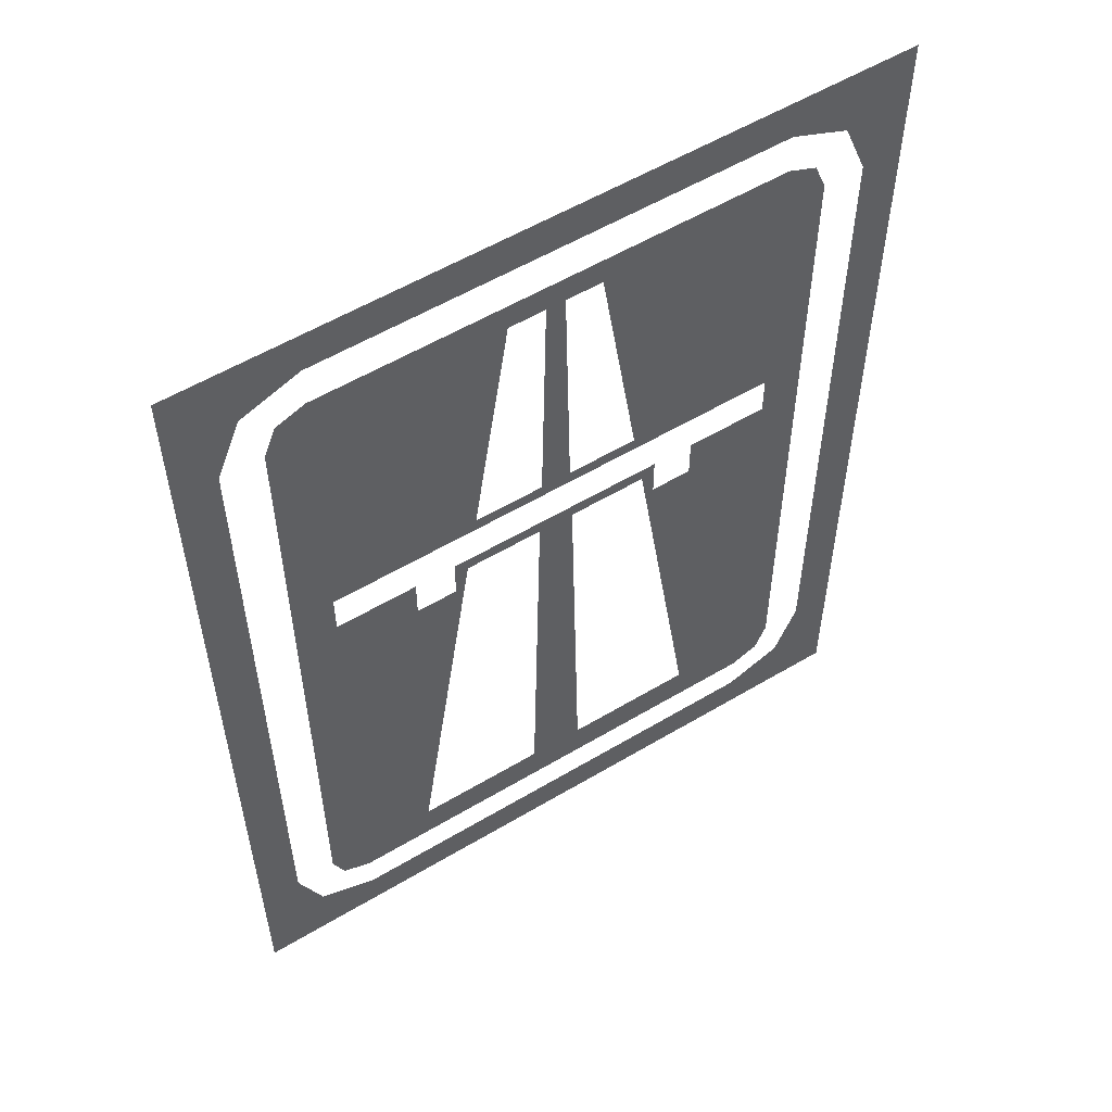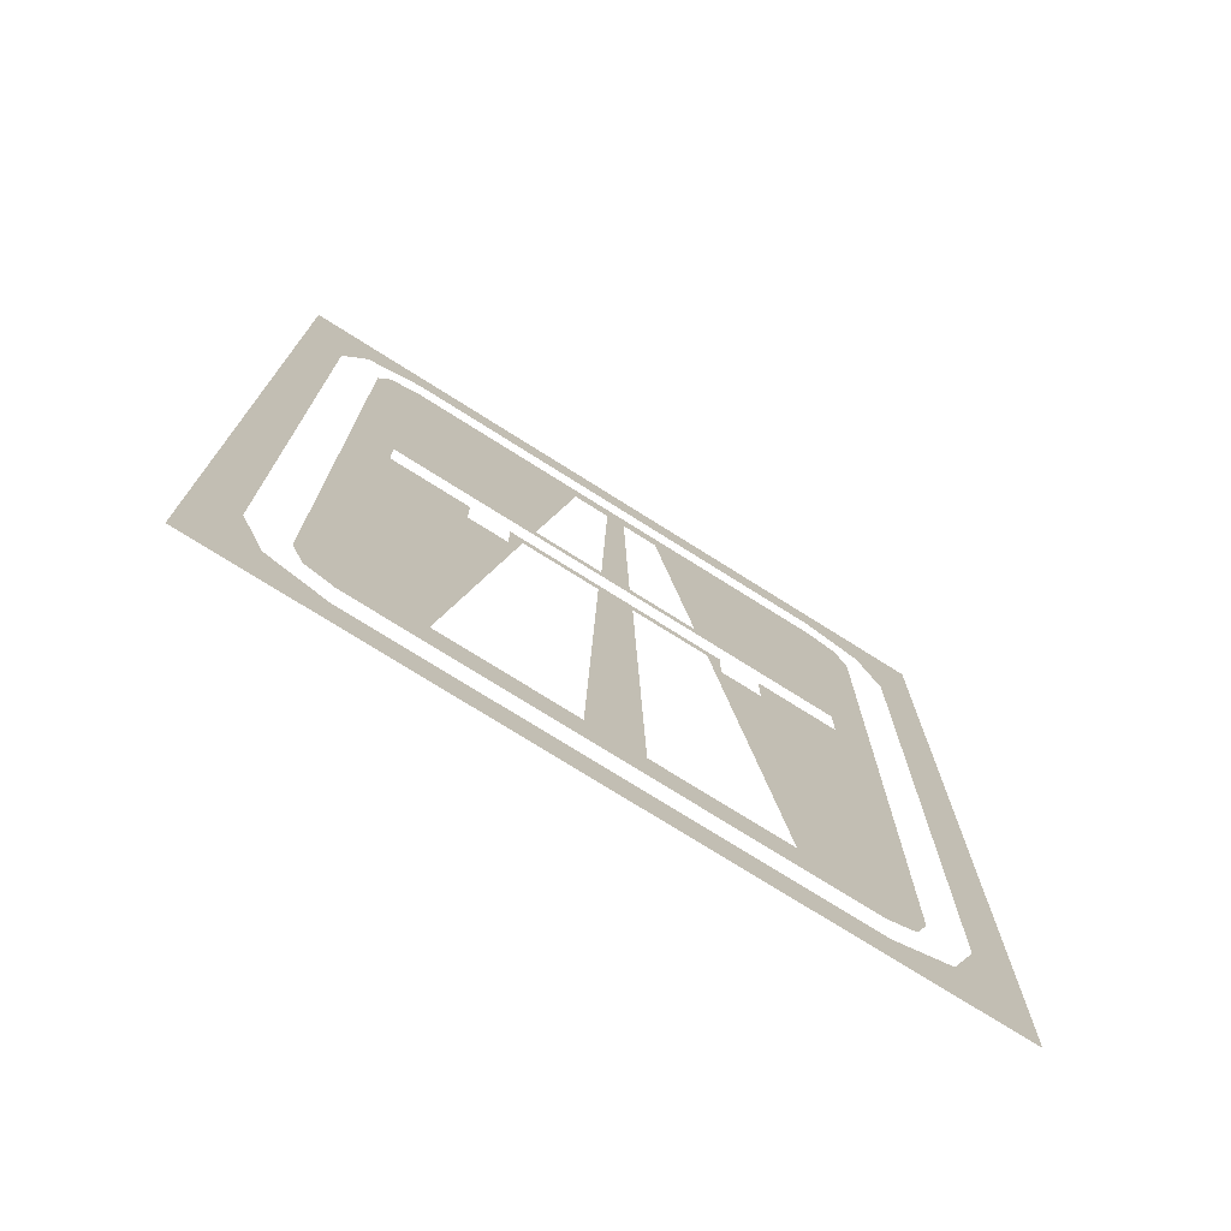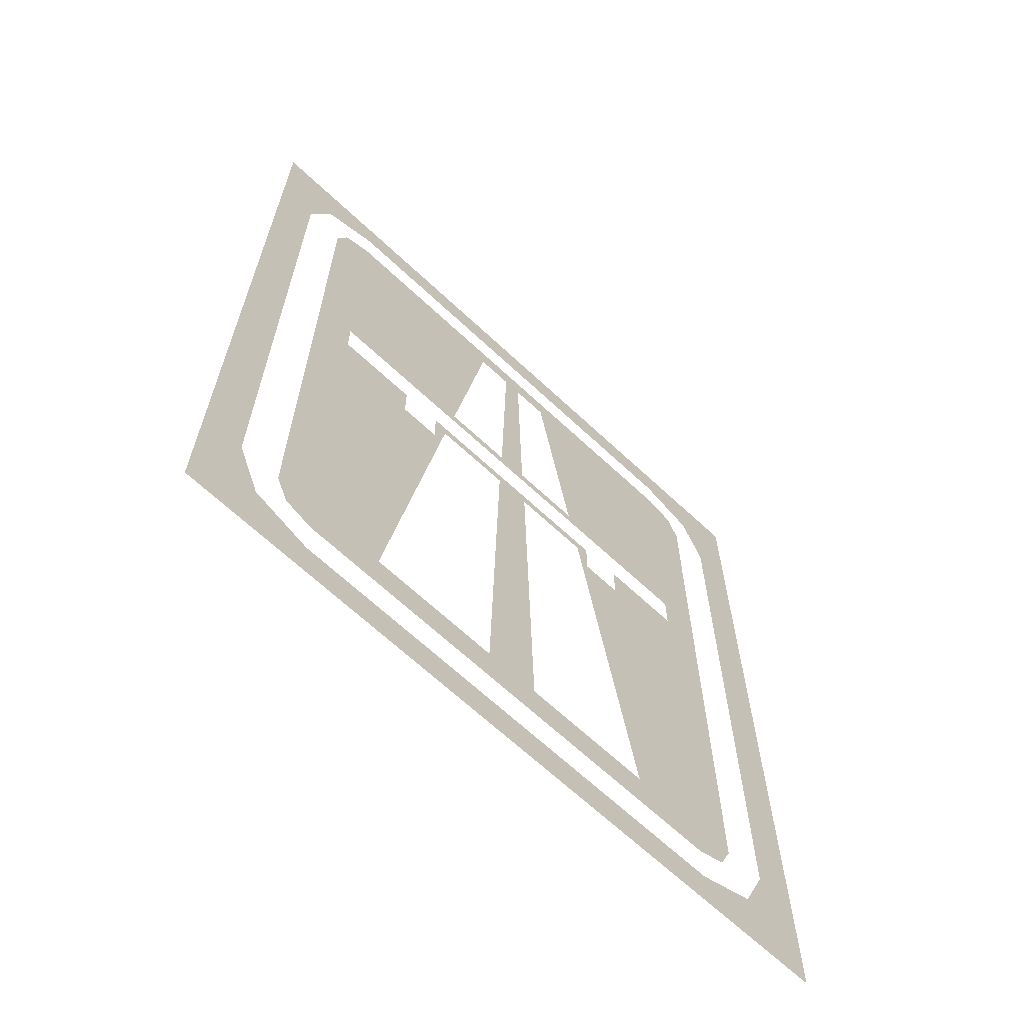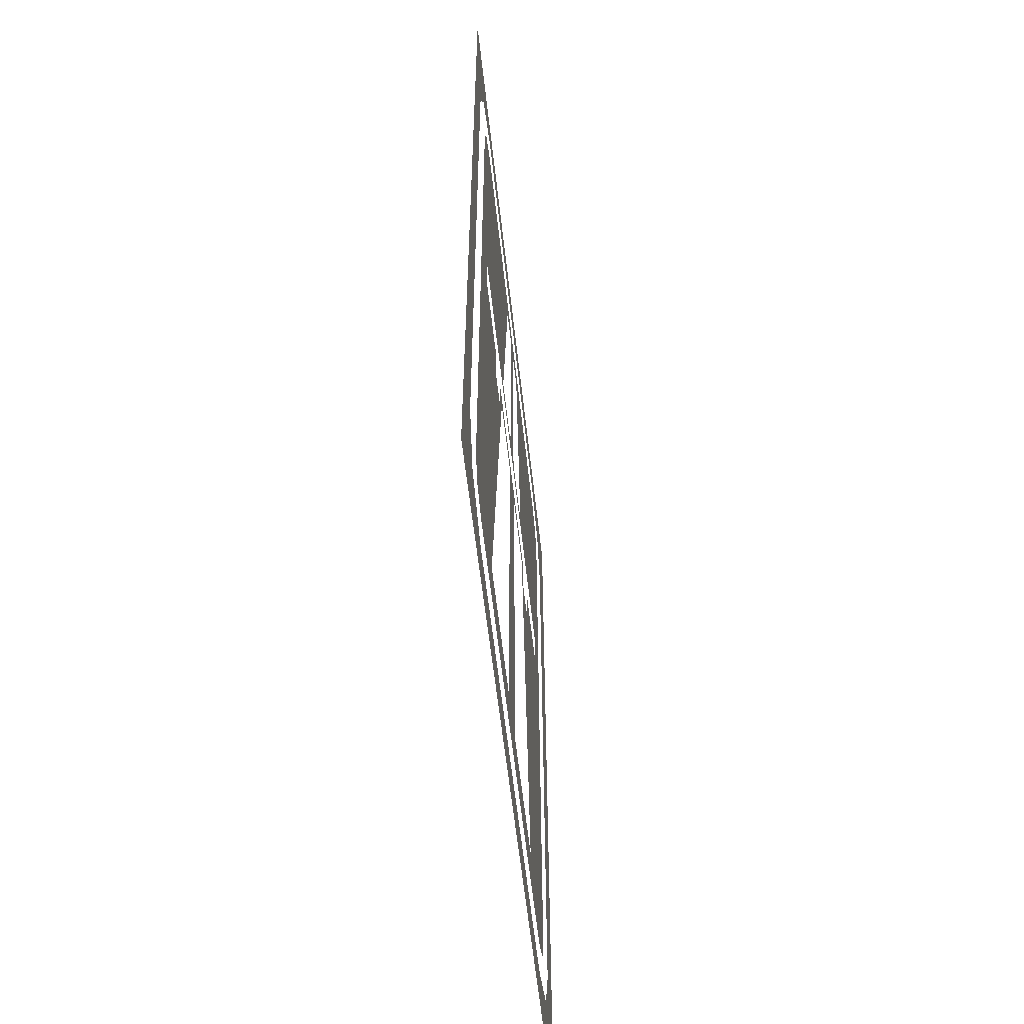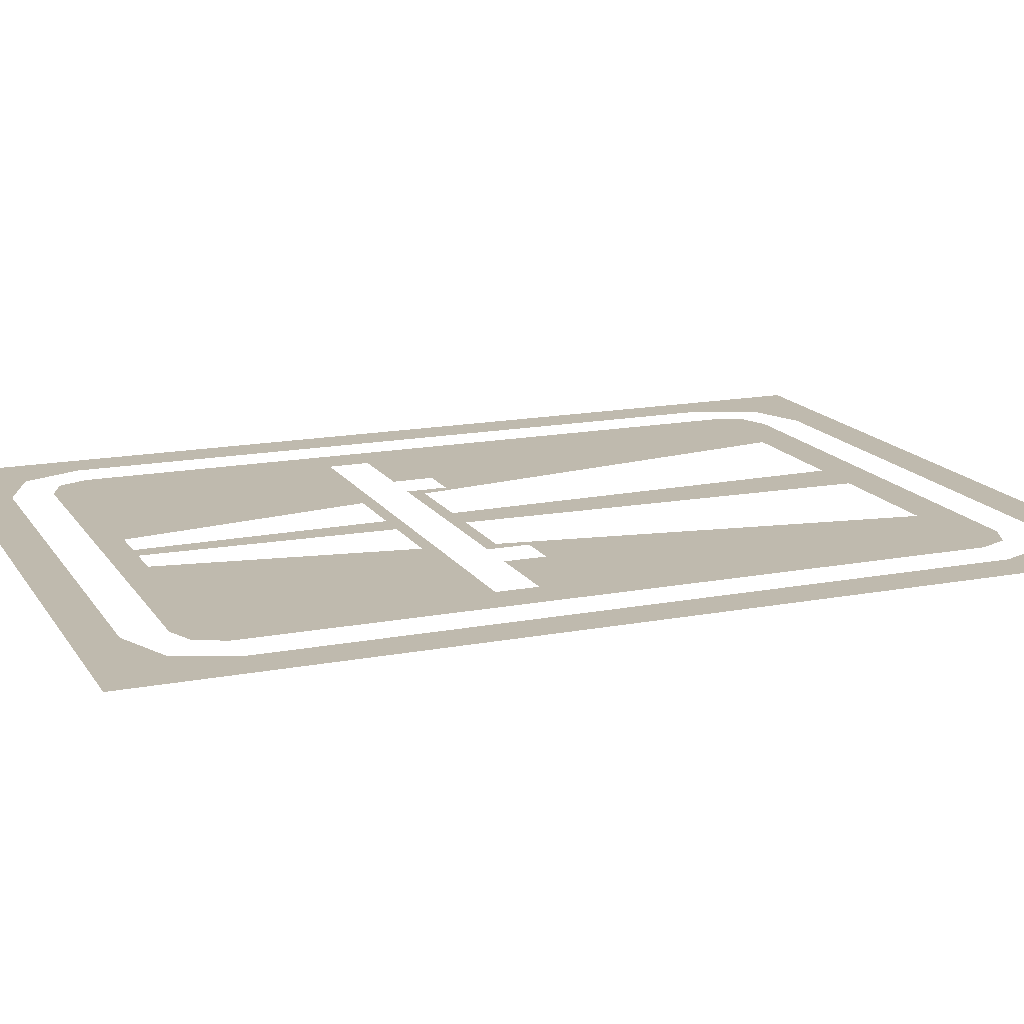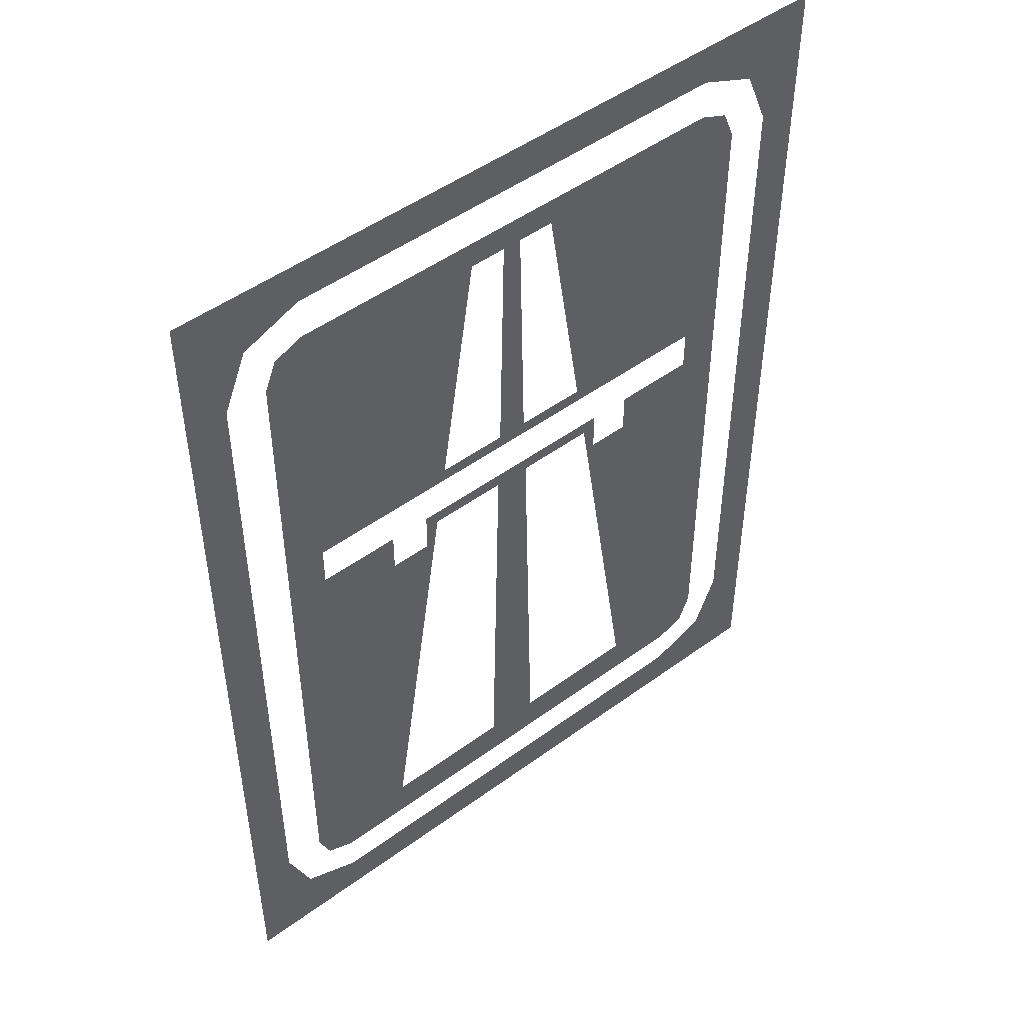
<metadata>
{"format":"obj","ext":"obj","renderer":"f3d","projection":"perspective","resolution":1024,"background":"white","views":[{"elev":55.9,"azim":147.9,"up":"+Z"},{"elev":-75.3,"azim":147.8,"up":"+Z"},{"elev":-66.4,"azim":136.8,"up":"+Z"},{"elev":-59.0,"azim":-83.7,"up":"+Z"},{"elev":15.6,"azim":68.0,"up":"+Y"},{"elev":48.9,"azim":-39.2,"up":"+Z"}]}
</metadata>
<code>
v -0.85 -0.0125 1.45
v -0.9561 -0.0125 1.406
v -1 -0.0125 1.3
v -1.15 -0.0125 1.6
v -1.062 -0.0125 1.512
v -0.85 -0.0125 1.6
v -1.15 -0.0125 1.6
v -1.15 -0.0125 1.3
v -1.062 -0.0125 1.512
v 1 -0.0125 1.3
v 0.9561 -0.0125 1.406
v 0.85 -0.0125 1.45
v 1.15 -0.0125 1.6
v 1.062 -0.0125 1.512
v 1.15 -0.0125 1.3
v 1.15 -0.0125 1.6
v 0.85 -0.0125 1.6
v 1.062 -0.0125 1.512
v 0.85 -0.0125 -1.45
v 0.9561 -0.0125 -1.406
v 1 -0.0125 -1.3
v 1.15 -0.0125 -1.6
v 1.062 -0.0125 -1.512
v 0.85 -0.0125 -1.6
v 1.15 -0.0125 -1.6
v 1.15 -0.0125 -1.3
v 1.062 -0.0125 -1.512
v -1 -0.0125 -1.3
v -0.9561 -0.0125 -1.406
v -0.85 -0.0125 -1.45
v -1.15 -0.0125 -1.6
v -1.062 -0.0125 -1.512
v -1.15 -0.0125 -1.3
v -1.15 -0.0125 -1.6
v -0.85 -0.0125 -1.6
v -1.062 -0.0125 -1.512
v -0.035 -0.0125 1.35
v 0.85 -0.0125 1.45
v -0.85 -0.0125 1.45
v -0.17 -0.0125 1.35
v -0.17 -0.0125 1.35
v -0.85 -0.0125 1.45
v -1 -0.0125 1.3
v -0.31 -0.0125 0.45
v -1 -0.0125 1.3
v -0.85 -0.0125 0.4
v -0.31 -0.0125 0.45
v -0.85 -0.0125 0.25
v -0.85 -0.0125 0.4
v -1 -0.0125 1.3
v -1 -0.0125 -1.3
v -0.55 -0.0125 0.25
v -0.85 -0.0125 0.25
v -1 -0.0125 -1.3
v -0.55 -0.0125 0.1
v -0.4 -0.0125 0.1
v -0.55 -0.0125 0.1
v -1 -0.0125 -1.3
v -0.58 -0.0125 -1.3
v -1 -0.0125 -1.3
v -0.85 -0.0125 -1.45
v -0.58 -0.0125 -1.3
v -0.1 -0.0125 -1.3
v -0.58 -0.0125 -1.3
v -0.85 -0.0125 -1.45
v 0.1 -0.0125 -1.3
v -0.1 -0.0125 -1.3
v -0.85 -0.0125 -1.45
v 0.85 -0.0125 -1.45
v 0.58 -0.0125 -1.3
v 0.1 -0.0125 -1.3
v 0.85 -0.0125 -1.45
v 0.58 -0.0125 -1.3
v 0.85 -0.0125 -1.45
v 1 -0.0125 -1.3
v 0.4 -0.0125 0.1
v 0.35 -0.0125 0.2
v 0.58 -0.0125 -1.3
v 0.4 -0.0125 0.1
v 0.4 -0.0125 0.25
v 0.35 -0.0125 0.2
v 0.4 -0.0125 0.1
v 0.4 -0.0125 0.25
v 0.065 -0.0125 0.2
v 0.35 -0.0125 0.2
v -0.065 -0.0125 0.2
v 0.065 -0.0125 0.2
v 0.4 -0.0125 0.25
v -0.4 -0.0125 0.25
v -0.4 -0.0125 0.25
v -0.35 -0.0125 0.2
v -0.065 -0.0125 0.2
v -0.4 -0.0125 0.25
v -0.4 -0.0125 0.1
v -0.35 -0.0125 0.2
v -0.35 -0.0125 0.2
v -0.4 -0.0125 0.1
v -0.58 -0.0125 -1.3
v 0.065 -0.0125 0.2
v -0.065 -0.0125 0.2
v -0.1 -0.0125 -1.3
v 0.1 -0.0125 -1.3
v 0.55 -0.0125 0.1
v 0.4 -0.0125 0.1
v 1 -0.0125 -1.3
v 0.55 -0.0125 0.25
v 0.55 -0.0125 0.1
v 1 -0.0125 -1.3
v 0.85 -0.0125 0.25
v 0.85 -0.0125 0.25
v 1 -0.0125 -1.3
v 1 -0.0125 1.3
v 0.85 -0.0125 0.4
v 0.31 -0.0125 0.45
v 0.85 -0.0125 0.4
v 1 -0.0125 1.3
v 0.17 -0.0125 1.35
v 0.31 -0.0125 0.45
v 0.055 -0.0125 0.45
v 0.85 -0.0125 0.4
v 0.85 -0.0125 0.4
v 0.055 -0.0125 0.45
v -0.055 -0.0125 0.45
v -0.85 -0.0125 0.4
v -0.055 -0.0125 0.45
v -0.31 -0.0125 0.45
v -0.85 -0.0125 0.4
v 0.85 -0.0125 1.45
v 0.17 -0.0125 1.35
v 1 -0.0125 1.3
v 0.85 -0.0125 1.45
v 0.035 -0.0125 1.35
v 0.17 -0.0125 1.35
v 0.85 -0.0125 1.45
v -0.035 -0.0125 1.35
v 0.035 -0.0125 1.35
v 0.035 -0.0125 1.35
v -0.035 -0.0125 1.35
v -0.055 -0.0125 0.45
v 0.055 -0.0125 0.45
v -0.85 -0.0125 1.6
v 1.3 -0.0125 1.75
v -1.3 -0.0125 1.75
v -1.15 -0.0125 1.6
v -1.3 -0.0125 1.75
v -1.15 -0.0125 1.3
v -1.15 -0.0125 1.6
v -1.15 -0.0125 -1.3
v -1.15 -0.0125 1.3
v -1.3 -0.0125 1.75
v -1.3 -0.0125 -1.75
v -1.15 -0.0125 -1.3
v -1.3 -0.0125 -1.75
v -1.15 -0.0125 -1.6
v -0.85 -0.0125 -1.6
v -1.15 -0.0125 -1.6
v -1.3 -0.0125 -1.75
v 0.85 -0.0125 -1.6
v -0.85 -0.0125 -1.6
v -1.3 -0.0125 -1.75
v 1.3 -0.0125 -1.75
v 1.15 -0.0125 -1.6
v 0.85 -0.0125 -1.6
v 1.3 -0.0125 -1.75
v 1.15 -0.0125 -1.3
v 1.15 -0.0125 -1.6
v 1.3 -0.0125 -1.75
v 1.15 -0.0125 1.3
v 1.15 -0.0125 -1.3
v 1.3 -0.0125 -1.75
v 1.3 -0.0125 1.75
v 1.3 -0.0125 1.75
v 1.15 -0.0125 1.6
v 1.15 -0.0125 1.3
v 1.3 -0.0125 1.75
v 0.85 -0.0125 1.6
v 1.15 -0.0125 1.6
v 1.3 -0.0125 1.75
v -0.85 -0.0125 1.6
v 0.85 -0.0125 1.6
g mesh6885348
f 1 2 3
g mesh6885350
f 4 5 6
f 7 8 9
g mesh6885352
f 10 11 12
g mesh6885354
f 13 14 15
f 16 17 18
g mesh6885356
f 19 20 21
g mesh6885358
f 22 23 24
f 25 26 27
g mesh6885360
f 28 29 30
g mesh6885362
f 31 32 33
f 34 35 36
f 37 38 39
f 39 40 37
f 41 42 43
f 43 44 41
f 45 46 47
f 48 49 50
f 50 51 48
f 52 53 54
f 54 55 52
f 56 57 58
f 58 59 56
f 60 61 62
f 63 64 65
f 66 67 68
f 68 69 66
f 70 71 72
f 73 74 75
f 75 76 73
f 77 78 79
f 80 81 82
f 83 84 85
f 86 87 88
f 88 89 86
f 90 91 92
f 93 94 95
f 96 97 98
f 99 100 101
f 101 102 99
f 103 104 105
f 106 107 108
f 108 109 106
f 110 111 112
f 112 113 110
f 114 115 116
f 116 117 114
f 118 119 120
f 121 122 123
f 123 124 121
f 125 126 127
f 128 129 130
f 131 132 133
f 134 135 136
f 137 138 139
f 139 140 137
f 141 142 143
f 143 144 141
f 145 146 147
f 148 149 150
f 150 151 148
f 152 153 154
f 155 156 157
f 158 159 160
f 160 161 158
f 162 163 164
f 165 166 167
f 168 169 170
f 170 171 168
f 172 173 174
f 175 176 177
f 178 179 180

</code>
